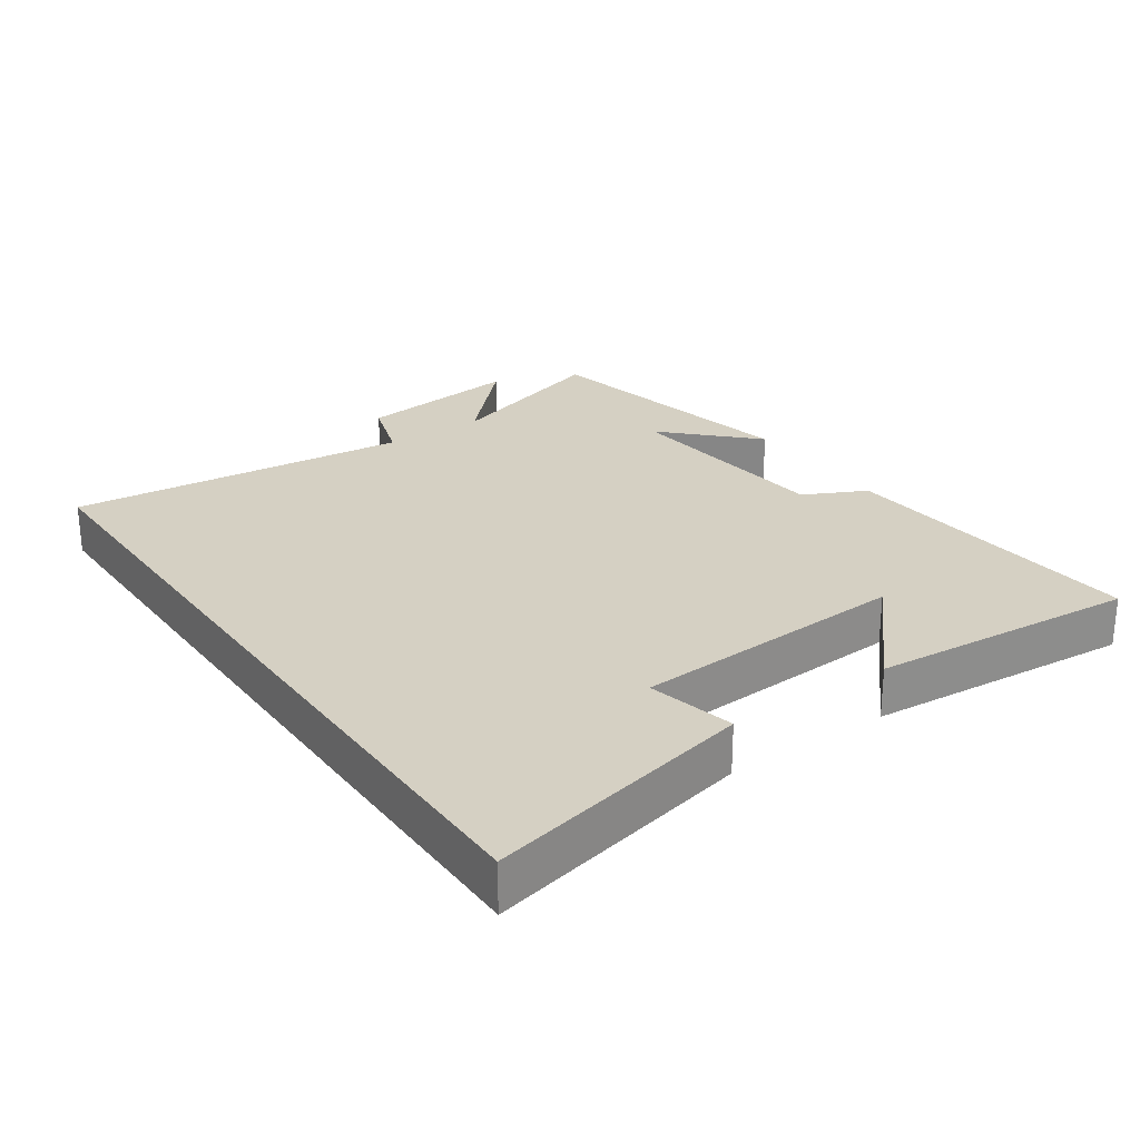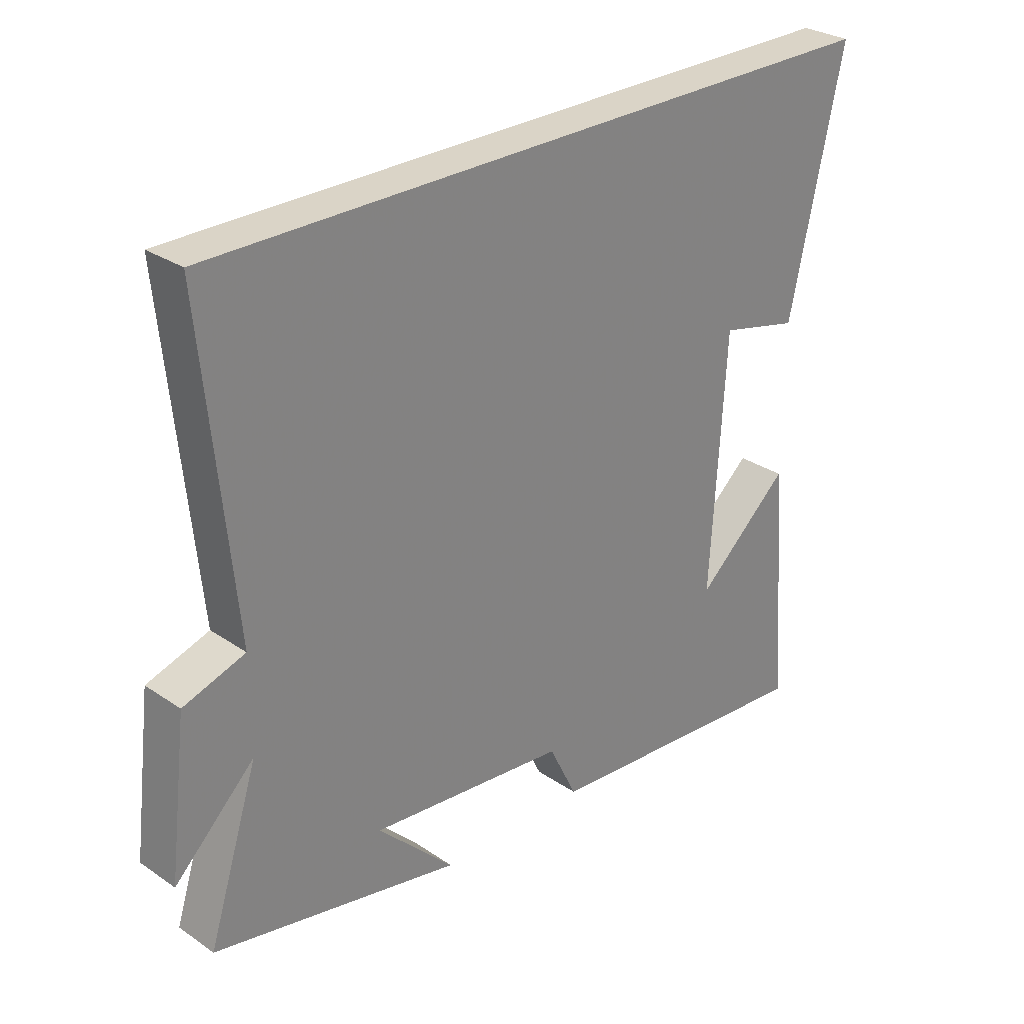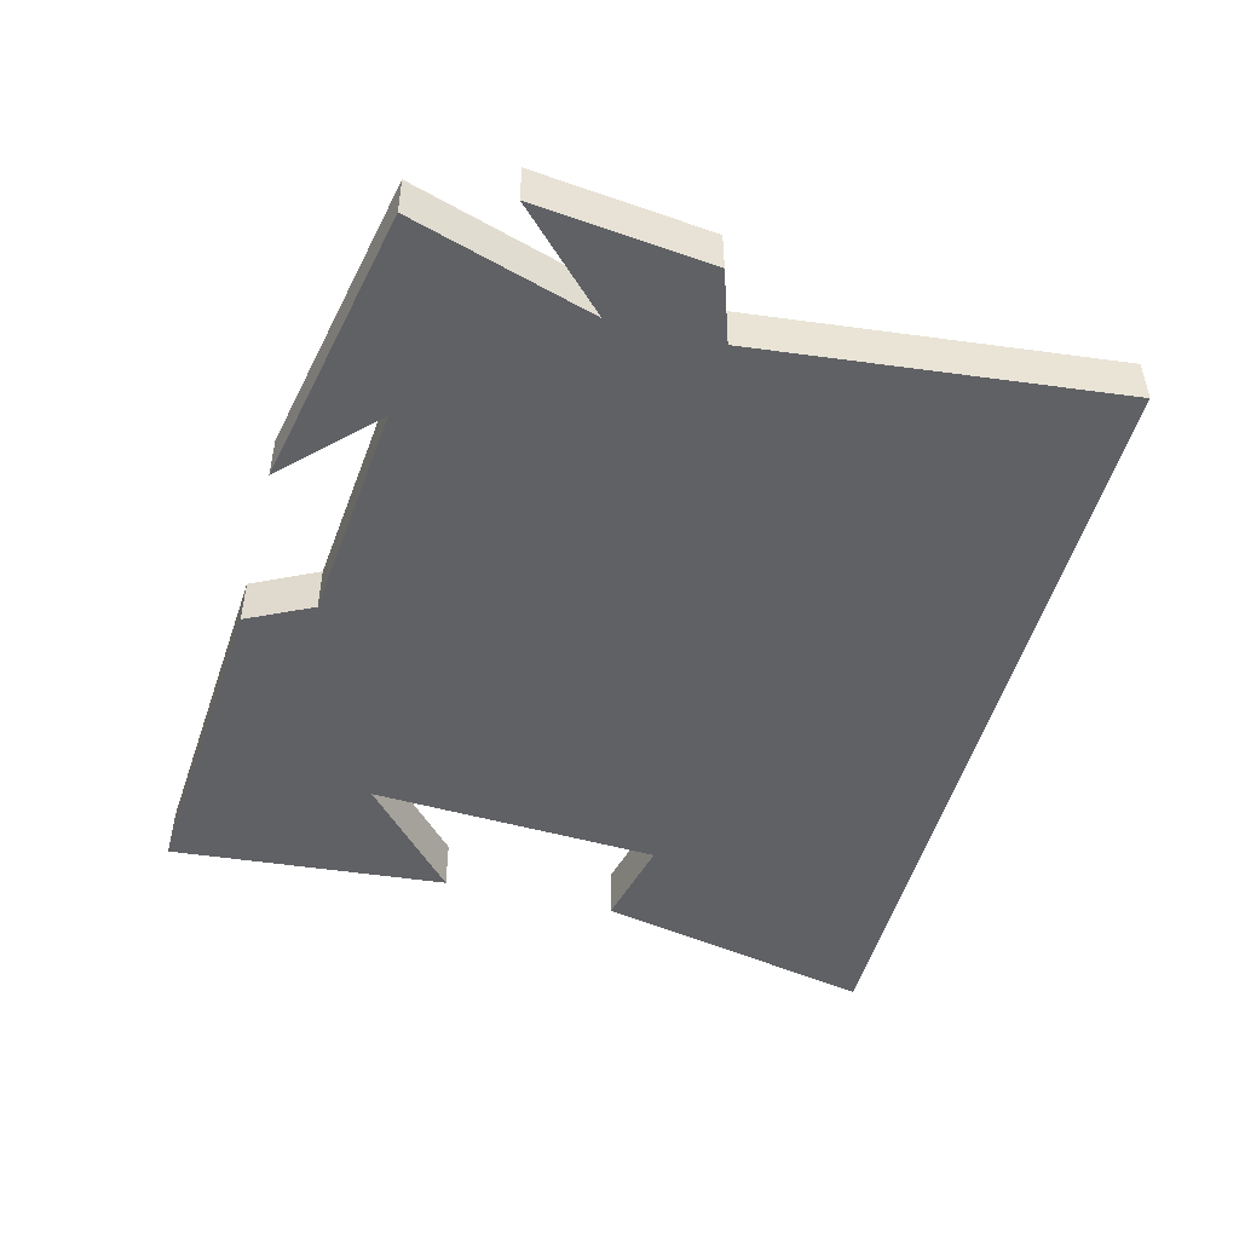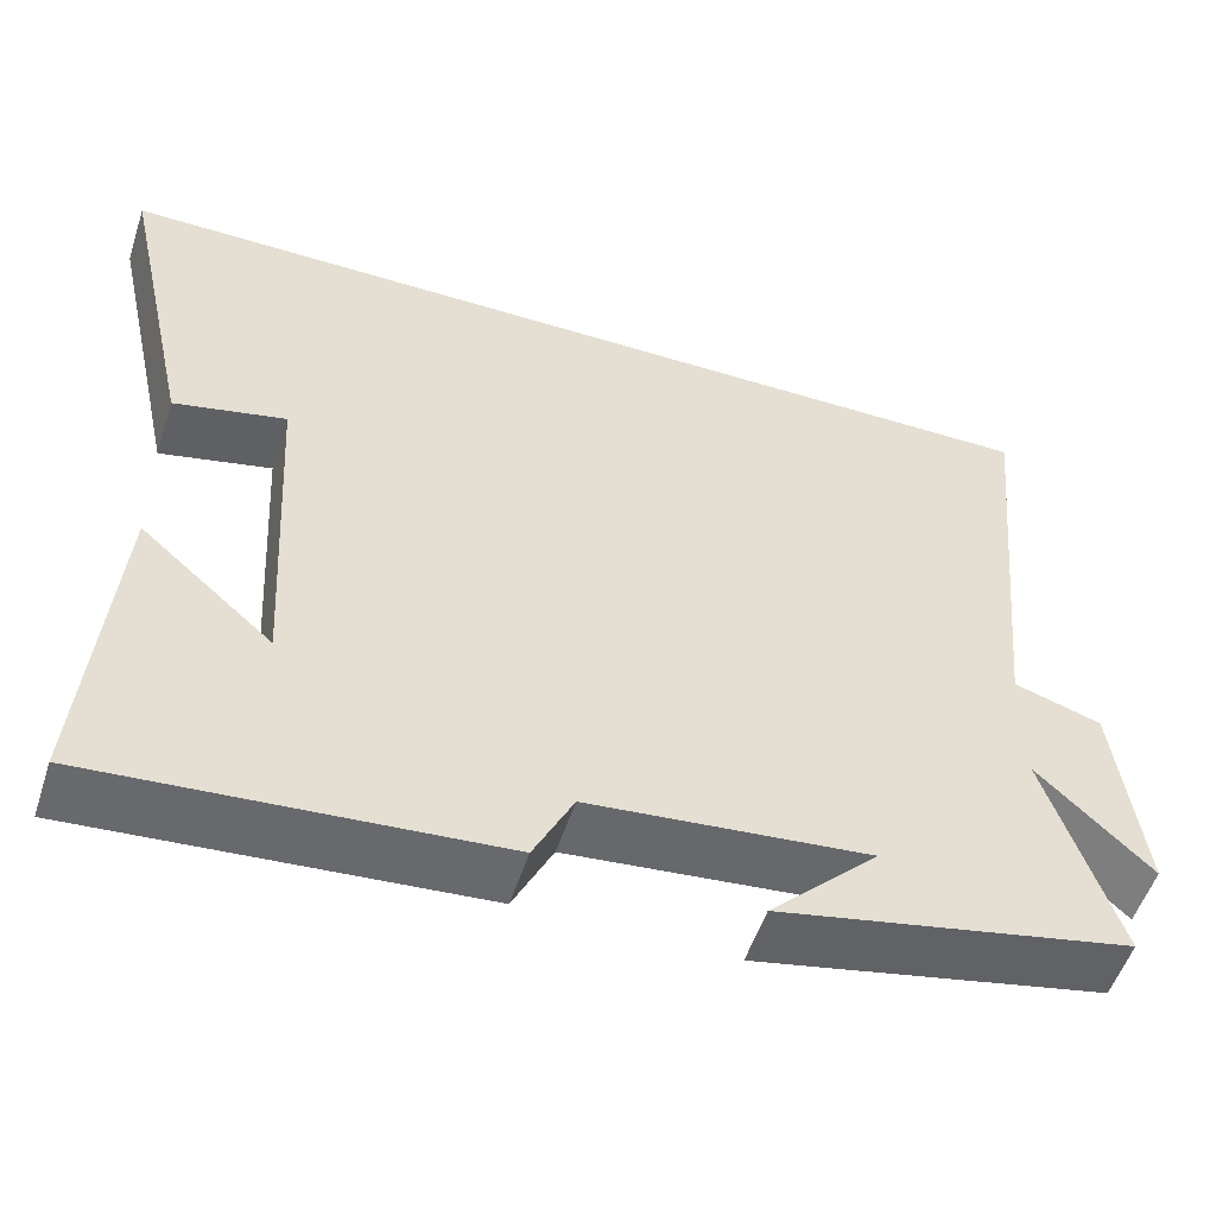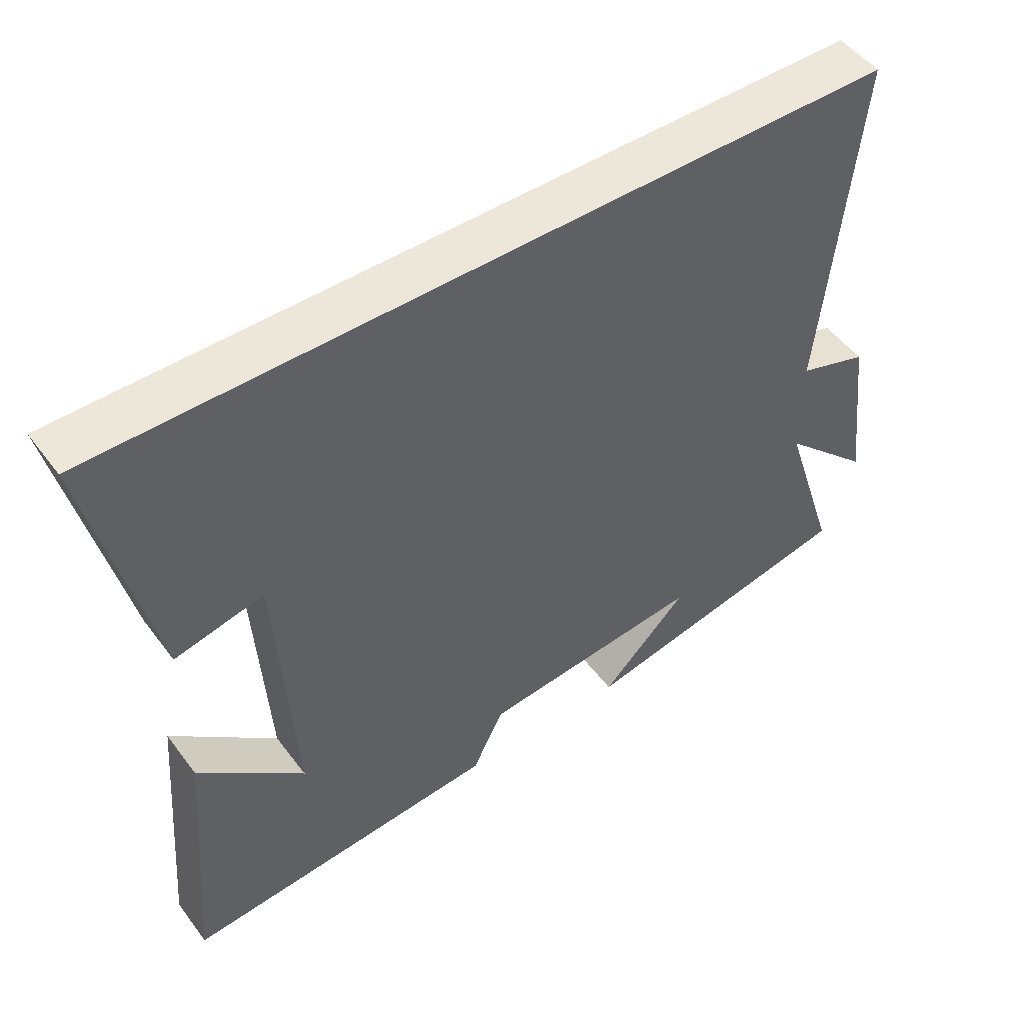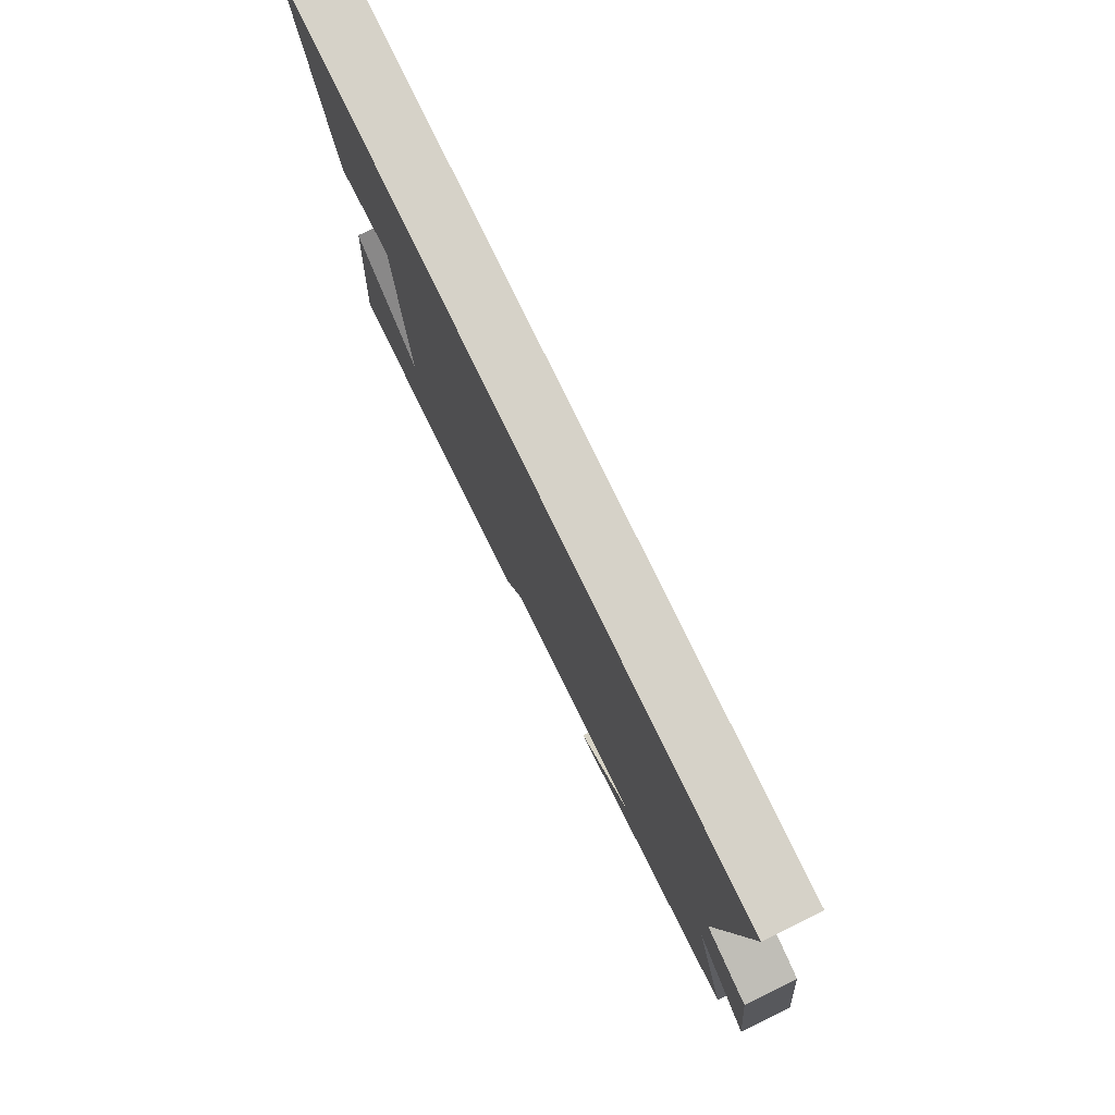
<metadata>
{"format":"obj","ext":"obj","renderer":"f3d","projection":"perspective","resolution":1024,"background":"white","views":[{"elev":26.0,"azim":55.3,"up":"+Y"},{"elev":28.9,"azim":-44.7,"up":"+Z"},{"elev":-48.3,"azim":-104.3,"up":"+Y"},{"elev":-53.7,"azim":162.0,"up":"+Z"},{"elev":50.1,"azim":144.6,"up":"+Z"},{"elev":78.4,"azim":-115.9,"up":"+Z"}]}
</metadata>
<code>
v -0.582 0.07 -0.417
v -0.5 0.07 -0.161
v -0.631 0.07 -0.288
v -0.601 0.07 -0.042
v -0.5 0.07 -0.009
v -0.55 0.07 0.5
v 0.588 0.07 0.5
v 0.5 0.07 0.102
v 0.37 0.07 0.132
v 0.346 0.07 -0.278
v 0.5 0.07 -0.142
v 0.532 0.07 -0.536
v 0.069 0.07 -0.5
v 0.023 0.07 -0.407
v -0.301 0.07 -0.375
v -0.175 0.07 -0.5
v -0.582 0 -0.417
v -0.5 0 -0.161
v -0.631 0 -0.288
v -0.601 0 -0.042
v -0.5 0 -0.009
v -0.55 0 0.5
v 0.588 0 0.5
v 0.5 0 0.102
v 0.37 0 0.132
v 0.346 0 -0.278
v 0.5 0 -0.142
v 0.532 0 -0.536
v 0.069 0 -0.5
v 0.023 0 -0.407
v -0.301 0 -0.375
v -0.175 0 -0.5
f 15 16 1
f 12 13 14
f 10 11 12
f 10 12 14
f 9 10 14 15
f 7 8 9
f 5 6 7 9
f 2 3 4 5
f 2 5 9 15
f 1 2 15
f 17 32 31
f 30 29 28
f 28 27 26
f 30 28 26
f 31 30 26 25
f 25 24 23
f 25 23 22 21
f 21 20 19 18
f 31 25 21 18
f 31 18 17
f 1 17 18 2
f 2 18 19 3
f 3 19 20 4
f 4 20 21 5
f 5 21 22 6
f 6 22 23 7
f 7 23 24 8
f 8 24 25 9
f 9 25 26 10
f 10 26 27 11
f 11 27 28 12
f 12 28 29 13
f 13 29 30 14
f 14 30 31 15
f 15 31 32 16
f 16 32 17 1

</code>
